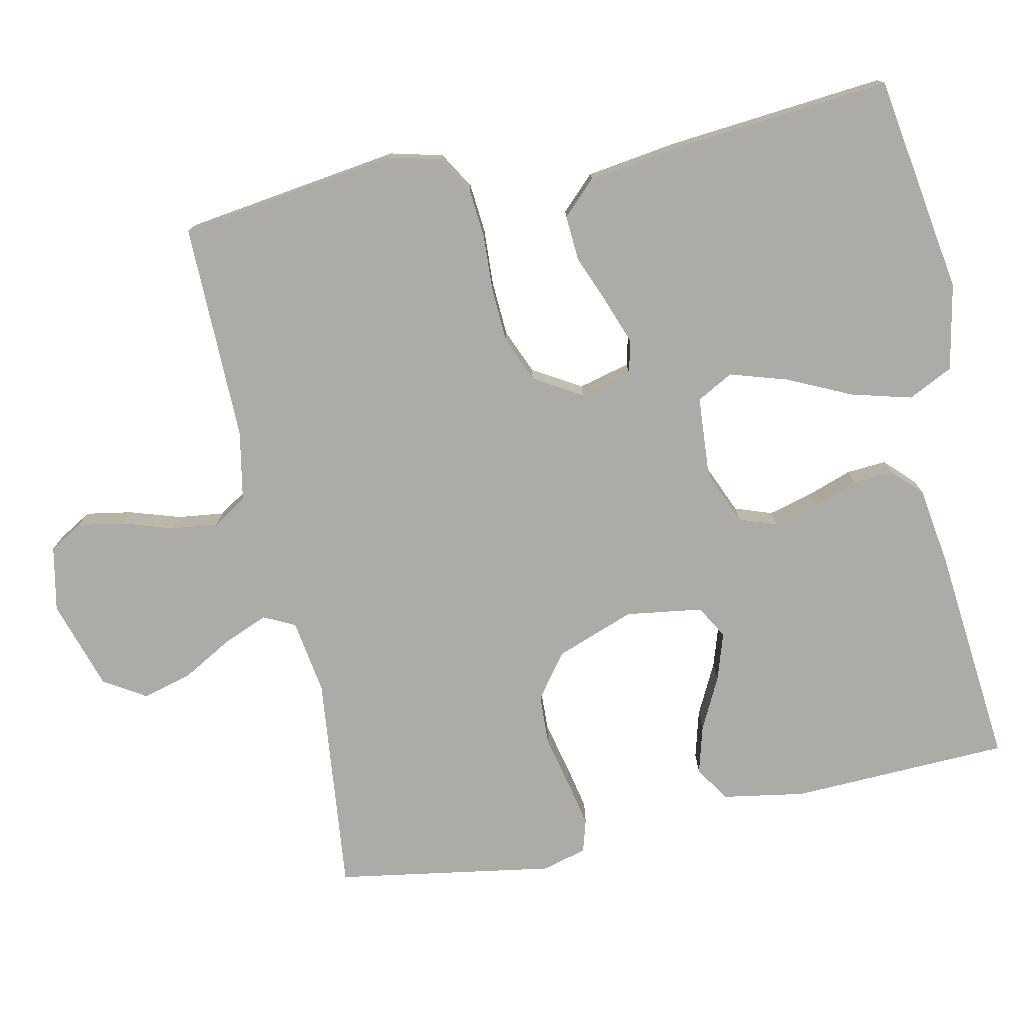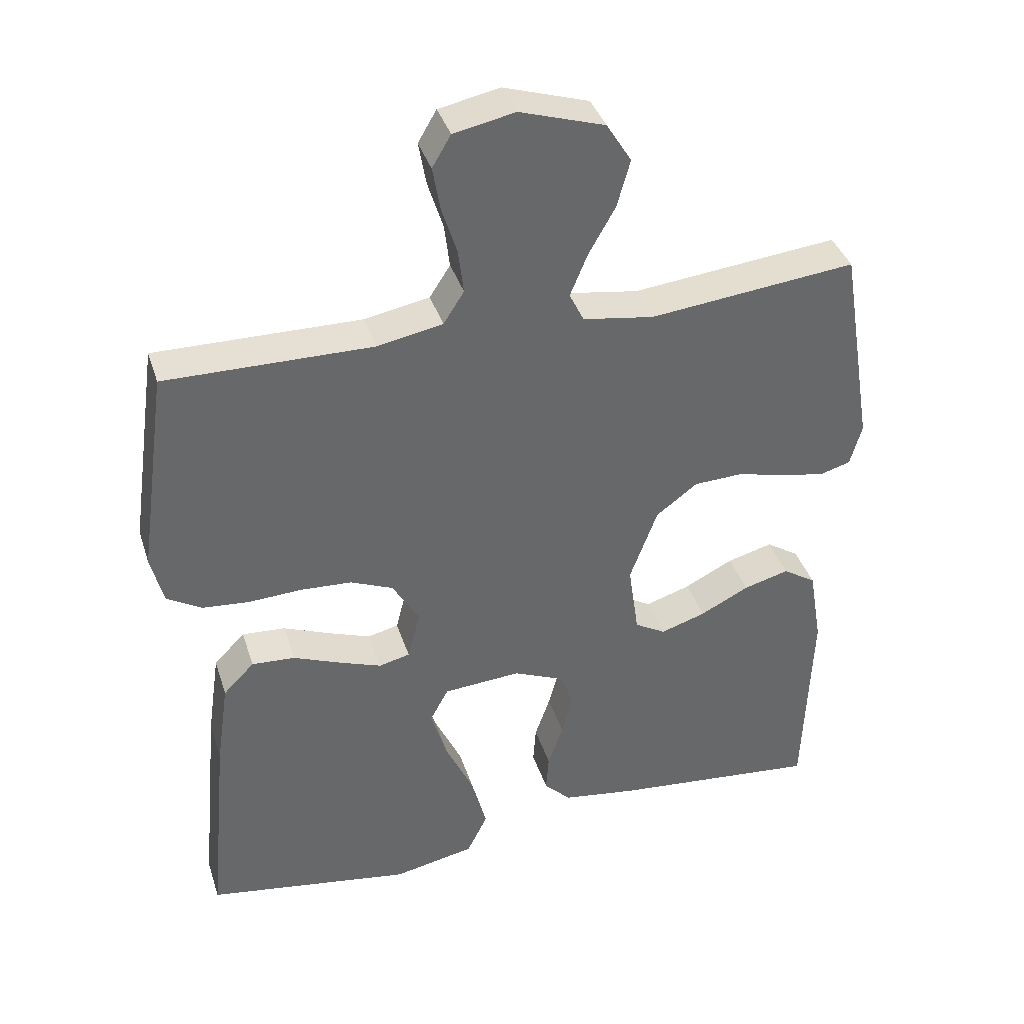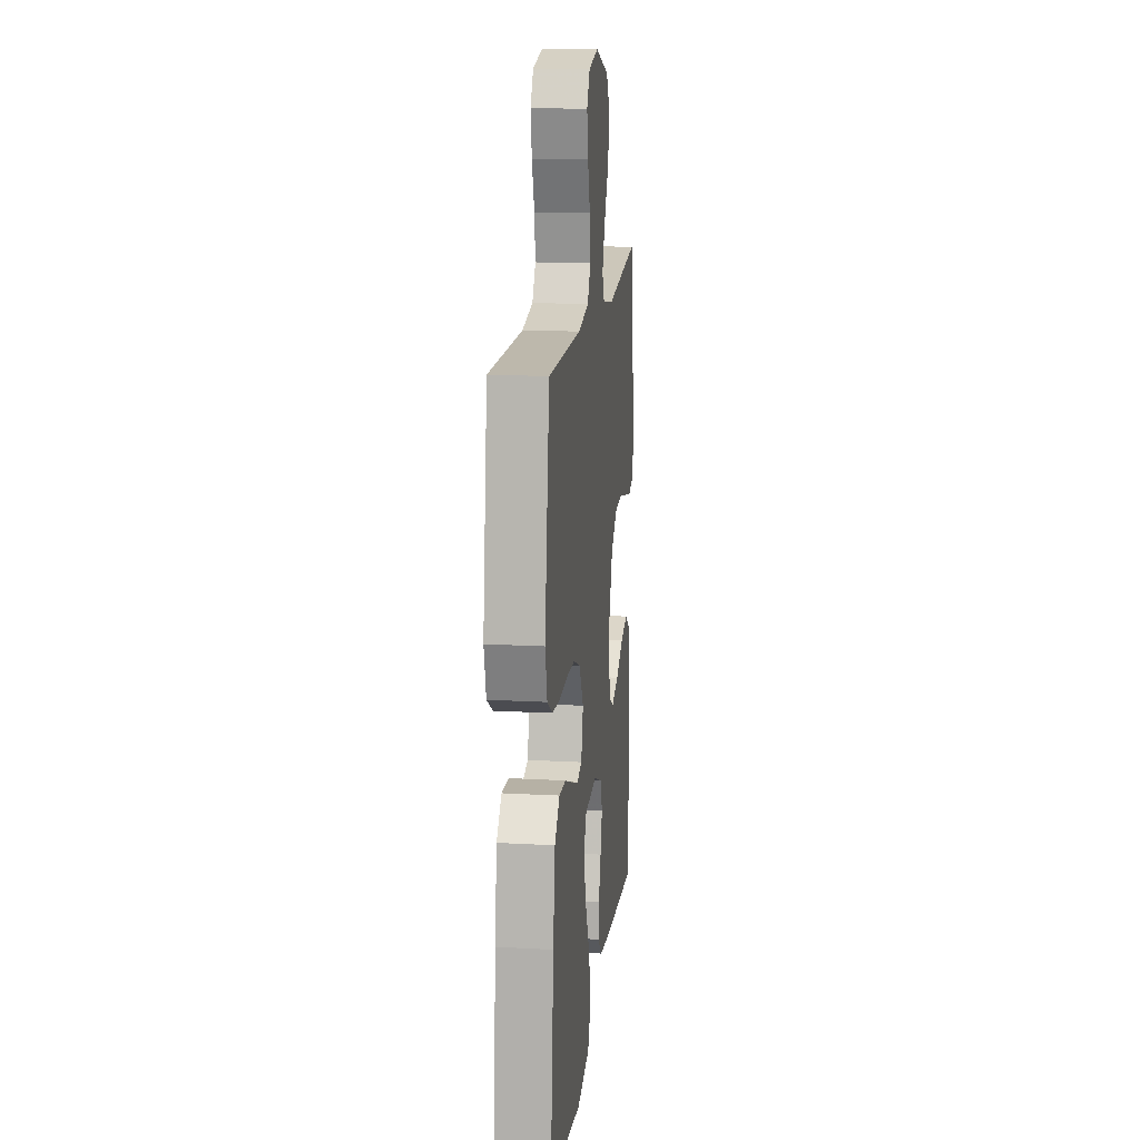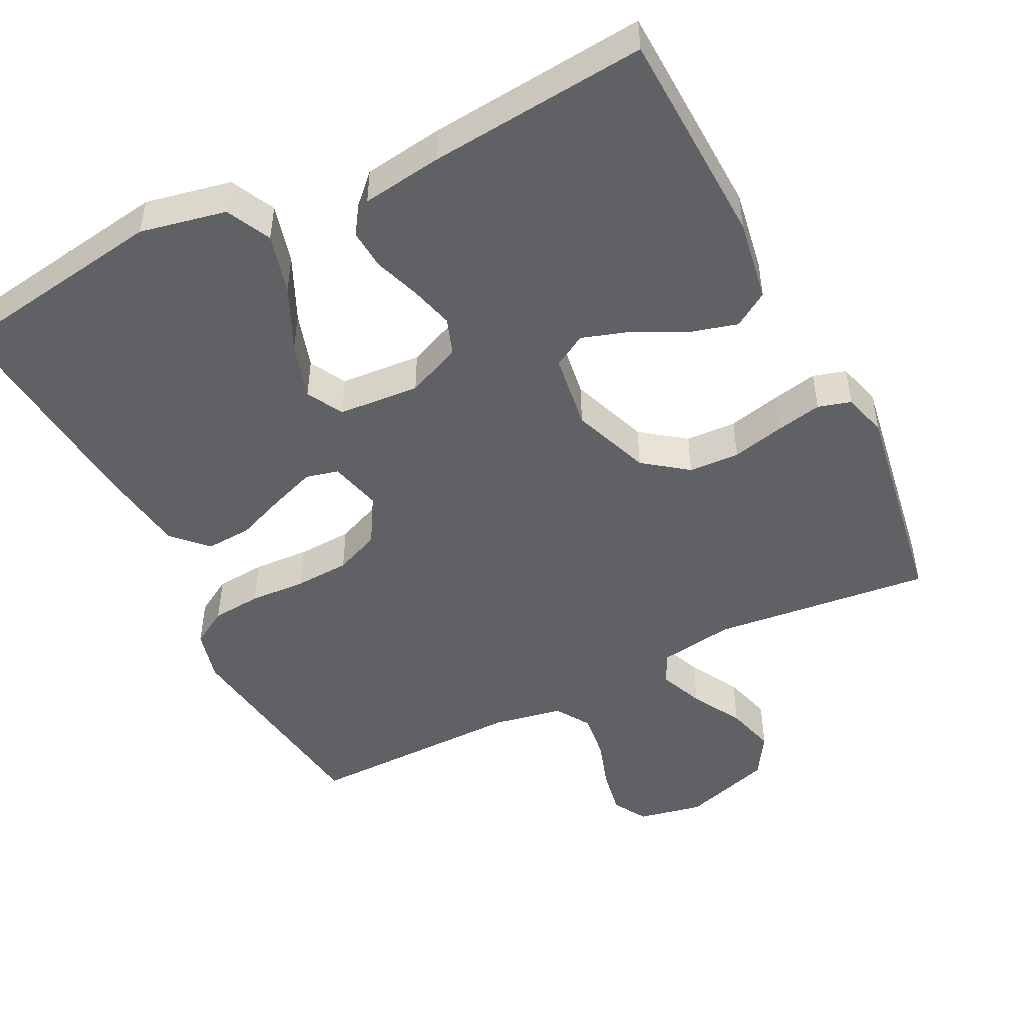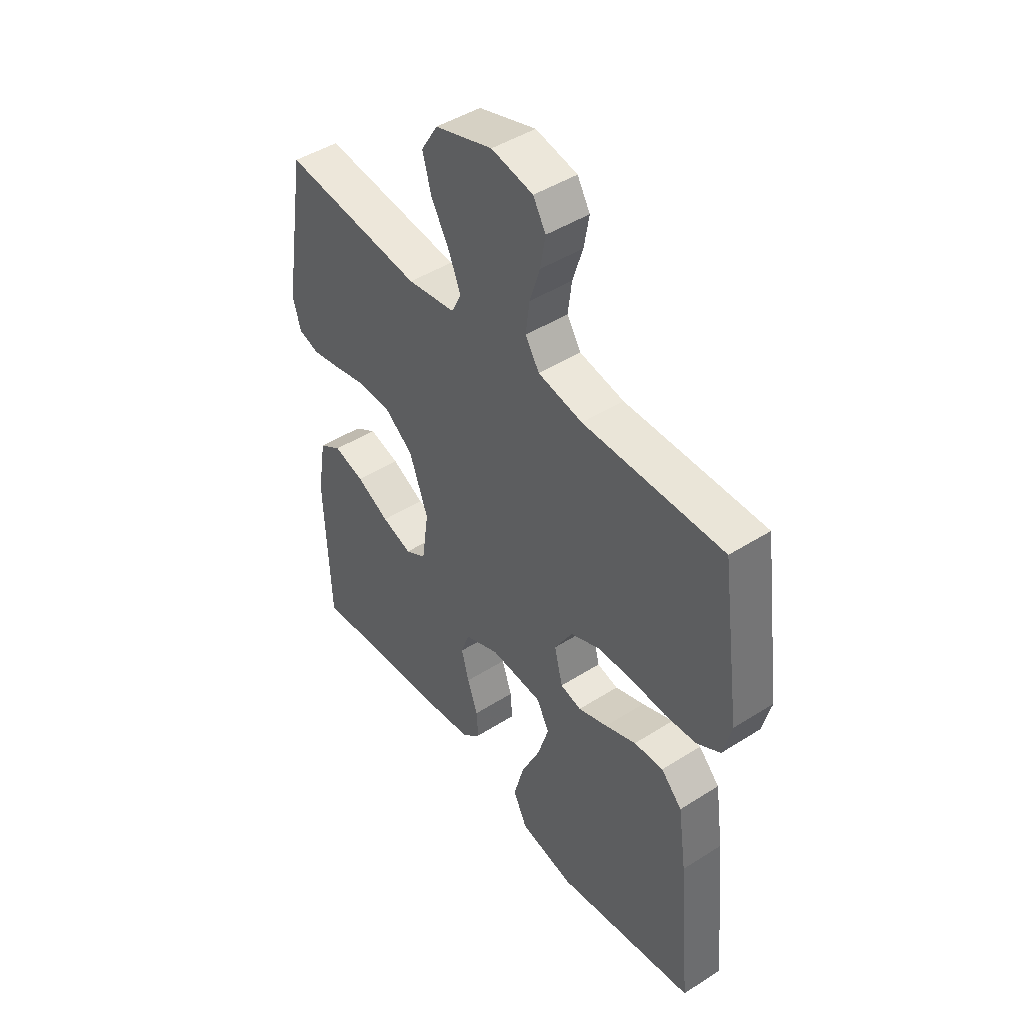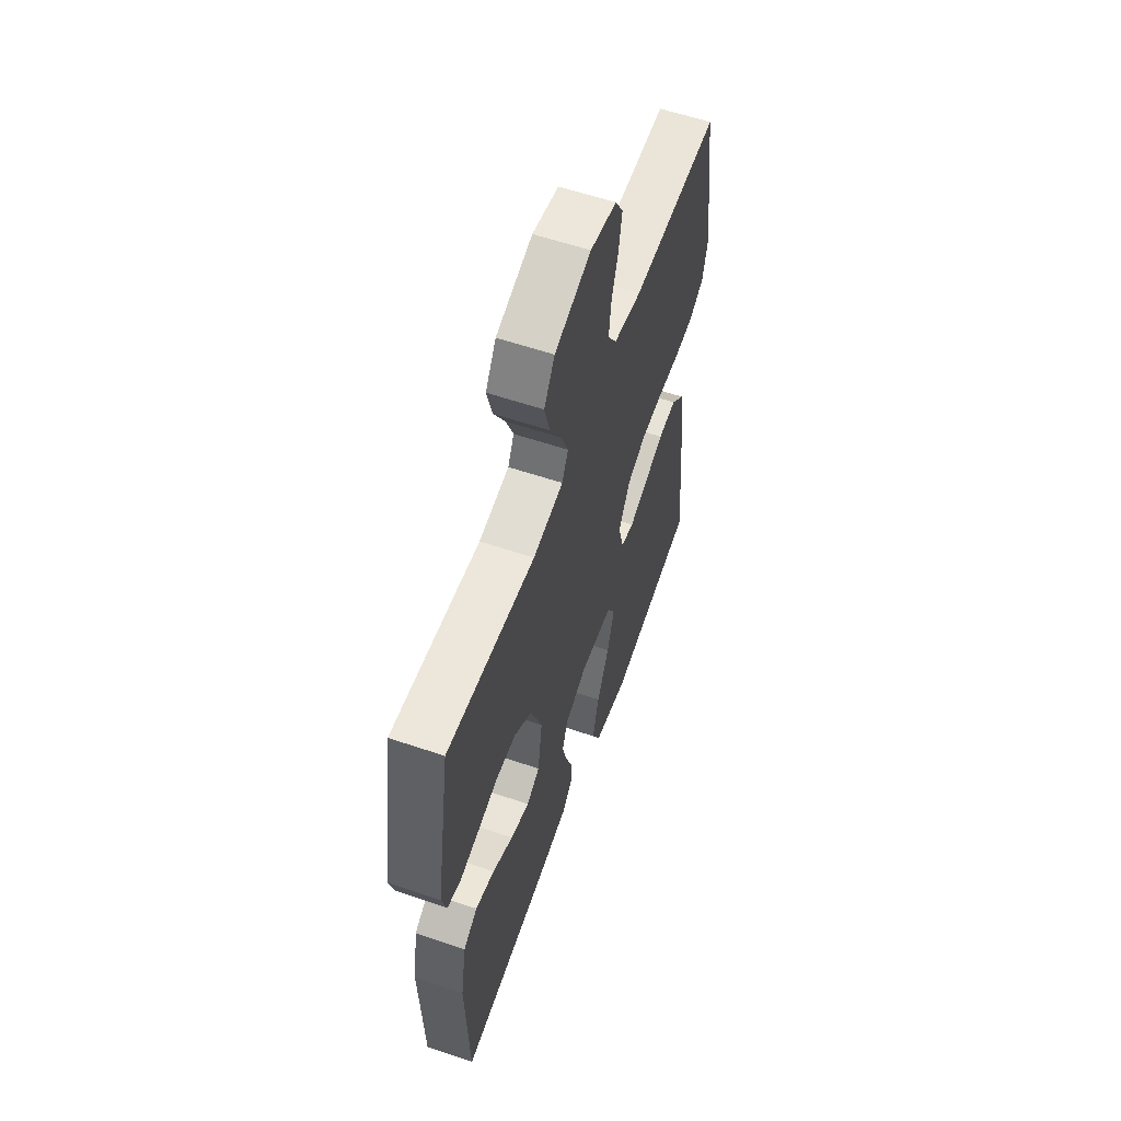
<metadata>
{"format":"obj","ext":"obj","renderer":"f3d","projection":"perspective","resolution":1024,"background":"white","views":[{"elev":-76.5,"azim":101.9,"up":"+Y"},{"elev":38.2,"azim":163.0,"up":"+Z"},{"elev":15.5,"azim":96.6,"up":"+Z"},{"elev":-48.6,"azim":-153.4,"up":"+Y"},{"elev":45.8,"azim":53.8,"up":"+Z"},{"elev":58.7,"azim":-70.7,"up":"+Z"}]}
</metadata>
<code>
v -0.5 0.07 -0.5
v -0.511 0.07 -0.2
v -0.492 0.07 -0.087
v -0.444 0.07 -0.056
v -0.378 0.07 -0.074
v -0.307 0.07 -0.11
v -0.242 0.07 -0.131
v -0.197 0.07 -0.105
v -0.182 0.07 0
v -0.222 0.07 0.108
v -0.282 0.07 0.153
v -0.352 0.07 0.156
v -0.424 0.07 0.139
v -0.487 0.07 0.126
v -0.532 0.07 0.139
v -0.549 0.07 0.2
v -0.5 0.07 0.5
v -0.2 0.07 0.468
v -0.097 0.07 0.484
v -0.076 0.07 0.527
v -0.101 0.07 0.588
v -0.14 0.07 0.657
v -0.159 0.07 0.725
v -0.123 0.07 0.783
v 0 0.07 0.822
v 0.089 0.07 0.804
v 0.116 0.07 0.758
v 0.105 0.07 0.695
v 0.083 0.07 0.626
v 0.075 0.07 0.562
v 0.105 0.07 0.515
v 0.2 0.07 0.497
v 0.5 0.07 0.5
v 0.542 0.07 0.2
v 0.524 0.07 0.128
v 0.474 0.07 0.098
v 0.406 0.07 0.092
v 0.329 0.07 0.096
v 0.254 0.07 0.092
v 0.192 0.07 0.066
v 0.153 0.07 0
v 0.171 0.07 -0.071
v 0.216 0.07 -0.082
v 0.279 0.07 -0.059
v 0.346 0.07 -0.032
v 0.409 0.07 -0.028
v 0.454 0.07 -0.074
v 0.472 0.07 -0.2
v 0.5 0.07 -0.5
v 0.2 0.07 -0.547
v 0.082 0.07 -0.523
v 0.052 0.07 -0.462
v 0.074 0.07 -0.379
v 0.115 0.07 -0.291
v 0.139 0.07 -0.213
v 0.112 0.07 -0.163
v 0 0.07 -0.155
v -0.075 0.07 -0.187
v -0.093 0.07 -0.238
v -0.077 0.07 -0.298
v -0.055 0.07 -0.361
v -0.051 0.07 -0.416
v -0.09 0.07 -0.455
v -0.2 0.07 -0.471
v -0.5 0 -0.5
v -0.511 0 -0.2
v -0.492 0 -0.087
v -0.444 0 -0.056
v -0.378 0 -0.074
v -0.307 0 -0.11
v -0.242 0 -0.131
v -0.197 0 -0.105
v -0.182 0 0
v -0.222 0 0.108
v -0.282 0 0.153
v -0.352 0 0.156
v -0.424 0 0.139
v -0.487 0 0.126
v -0.532 0 0.139
v -0.549 0 0.2
v -0.5 0 0.5
v -0.2 0 0.468
v -0.097 0 0.484
v -0.076 0 0.527
v -0.101 0 0.588
v -0.14 0 0.657
v -0.159 0 0.725
v -0.123 0 0.783
v 0 0 0.822
v 0.089 0 0.804
v 0.116 0 0.758
v 0.105 0 0.695
v 0.083 0 0.626
v 0.075 0 0.562
v 0.105 0 0.515
v 0.2 0 0.497
v 0.5 0 0.5
v 0.542 0 0.2
v 0.524 0 0.128
v 0.474 0 0.098
v 0.406 0 0.092
v 0.329 0 0.096
v 0.254 0 0.092
v 0.192 0 0.066
v 0.153 0 0
v 0.171 0 -0.071
v 0.216 0 -0.082
v 0.279 0 -0.059
v 0.346 0 -0.032
v 0.409 0 -0.028
v 0.454 0 -0.074
v 0.472 0 -0.2
v 0.5 0 -0.5
v 0.2 0 -0.547
v 0.082 0 -0.523
v 0.052 0 -0.462
v 0.074 0 -0.379
v 0.115 0 -0.291
v 0.139 0 -0.213
v 0.112 0 -0.163
v 0 0 -0.155
v -0.075 0 -0.187
v -0.093 0 -0.238
v -0.077 0 -0.298
v -0.055 0 -0.361
v -0.051 0 -0.416
v -0.09 0 -0.455
v -0.2 0 -0.471
f 4 5 6
f 3 4 6
f 2 3 6
f 1 2 6
f 64 1 6
f 63 64 6
f 62 63 6
f 61 62 6
f 60 61 6
f 59 60 6 7
f 58 59 7 8
f 57 58 8 9
f 56 57 9 10
f 52 53 54
f 51 52 54
f 50 51 54
f 49 50 54
f 48 49 54
f 47 48 54
f 46 47 54
f 45 46 54
f 44 45 54
f 43 44 54 55
f 42 43 55 56
f 36 37 38
f 35 36 38
f 34 35 38
f 33 34 38
f 32 33 38
f 31 32 38 39
f 30 31 39 40
f 27 28 29
f 26 27 29
f 25 26 29
f 24 25 29
f 23 24 29
f 22 23 29
f 21 22 29
f 20 21 29 30
f 30 40 41
f 20 30 41
f 19 20 41
f 16 17 18
f 15 16 18
f 14 15 18
f 13 14 18
f 12 13 18
f 11 12 18 19
f 42 56 10
f 41 42 10
f 19 41 10
f 10 11 19
f 70 69 68
f 70 68 67
f 70 67 66
f 70 66 65
f 70 65 128
f 70 128 127
f 70 127 126
f 70 126 125
f 70 125 124
f 71 70 124 123
f 72 71 123 122
f 73 72 122 121
f 74 73 121 120
f 118 117 116
f 118 116 115
f 118 115 114
f 118 114 113
f 118 113 112
f 118 112 111
f 118 111 110
f 118 110 109
f 118 109 108
f 119 118 108 107
f 120 119 107 106
f 102 101 100
f 102 100 99
f 102 99 98
f 102 98 97
f 102 97 96
f 103 102 96 95
f 104 103 95 94
f 93 92 91
f 93 91 90
f 93 90 89
f 93 89 88
f 93 88 87
f 93 87 86
f 93 86 85
f 94 93 85 84
f 105 104 94
f 105 94 84
f 105 84 83
f 82 81 80
f 82 80 79
f 82 79 78
f 82 78 77
f 82 77 76
f 83 82 76 75
f 74 120 106
f 74 106 105
f 74 105 83
f 83 75 74
f 1 65 66 2
f 2 66 67 3
f 3 67 68 4
f 4 68 69 5
f 5 69 70 6
f 6 70 71 7
f 7 71 72 8
f 8 72 73 9
f 9 73 74 10
f 10 74 75 11
f 11 75 76 12
f 12 76 77 13
f 13 77 78 14
f 14 78 79 15
f 15 79 80 16
f 16 80 81 17
f 17 81 82 18
f 18 82 83 19
f 19 83 84 20
f 20 84 85 21
f 21 85 86 22
f 22 86 87 23
f 23 87 88 24
f 24 88 89 25
f 25 89 90 26
f 26 90 91 27
f 27 91 92 28
f 28 92 93 29
f 29 93 94 30
f 30 94 95 31
f 31 95 96 32
f 32 96 97 33
f 33 97 98 34
f 34 98 99 35
f 35 99 100 36
f 36 100 101 37
f 37 101 102 38
f 38 102 103 39
f 39 103 104 40
f 40 104 105 41
f 41 105 106 42
f 42 106 107 43
f 43 107 108 44
f 44 108 109 45
f 45 109 110 46
f 46 110 111 47
f 47 111 112 48
f 48 112 113 49
f 49 113 114 50
f 50 114 115 51
f 51 115 116 52
f 52 116 117 53
f 53 117 118 54
f 54 118 119 55
f 55 119 120 56
f 56 120 121 57
f 57 121 122 58
f 58 122 123 59
f 59 123 124 60
f 60 124 125 61
f 61 125 126 62
f 62 126 127 63
f 63 127 128 64
f 64 128 65 1

</code>
